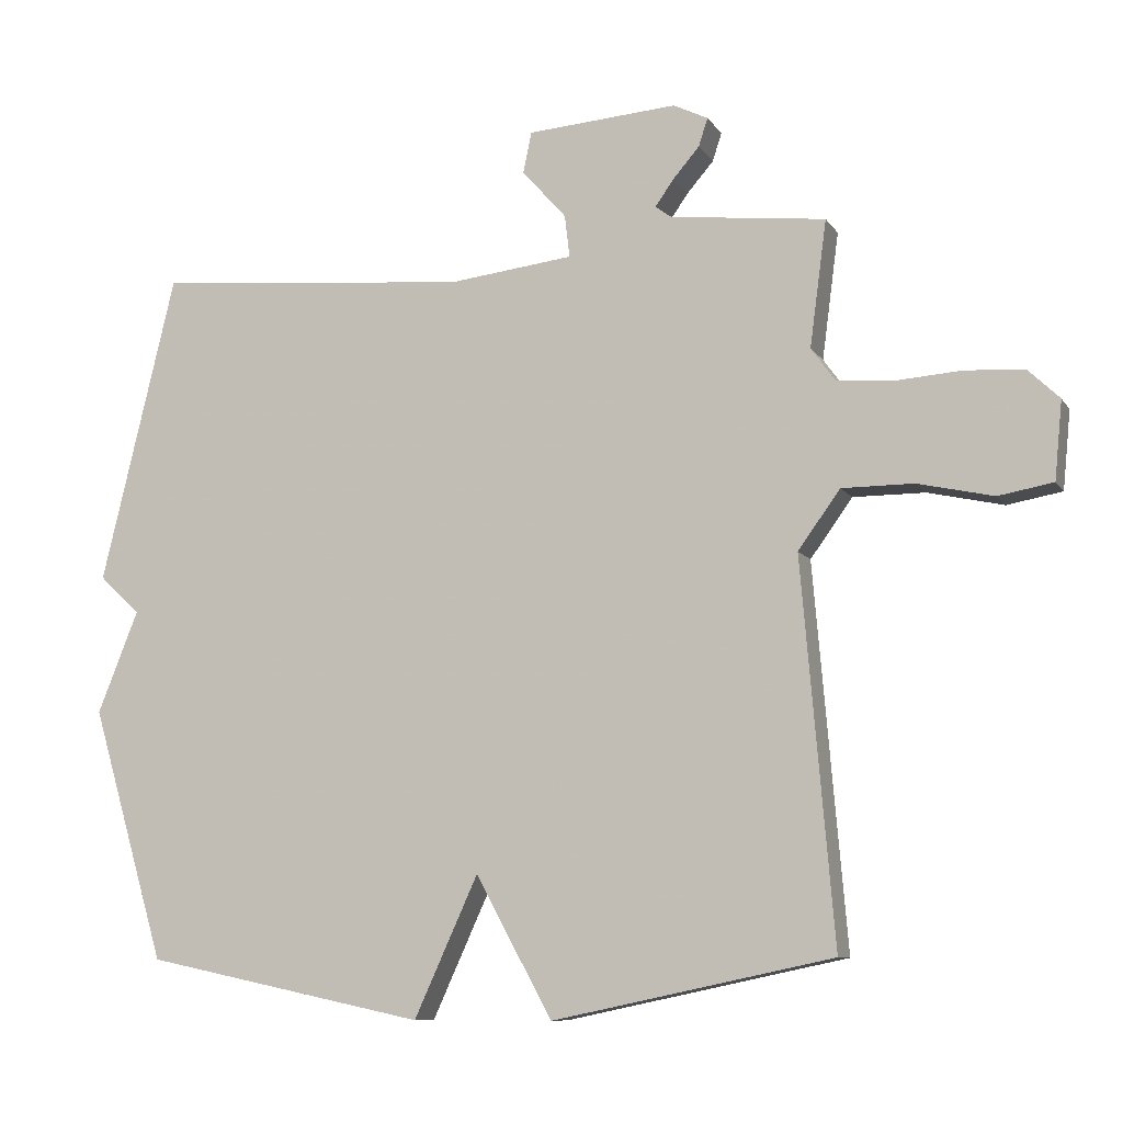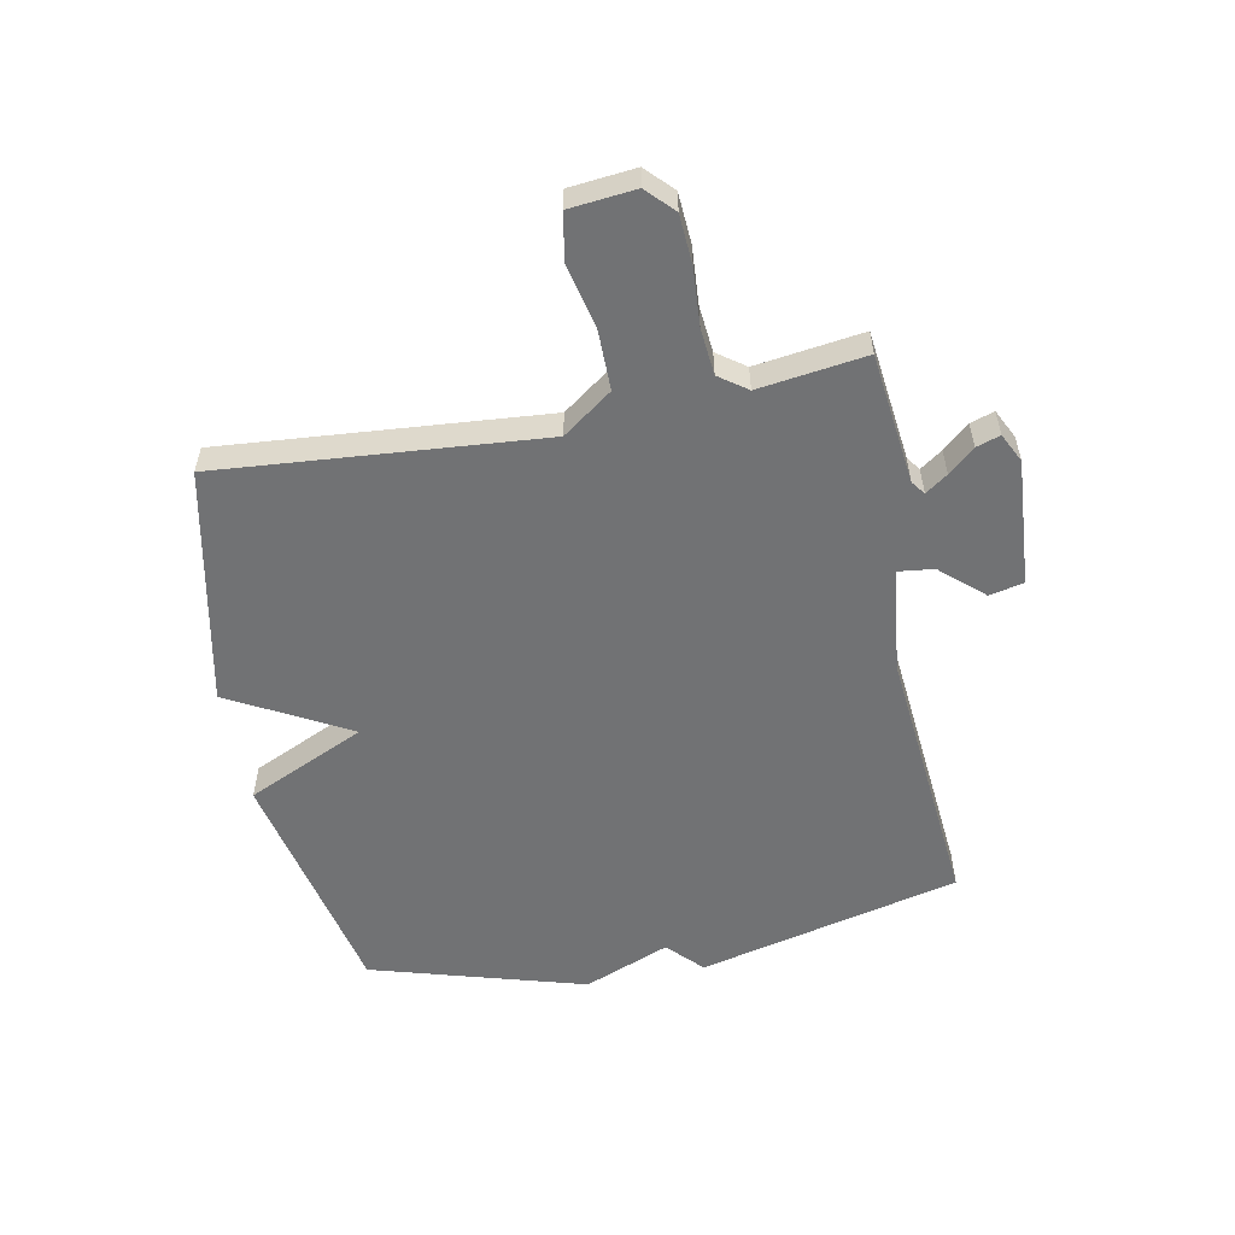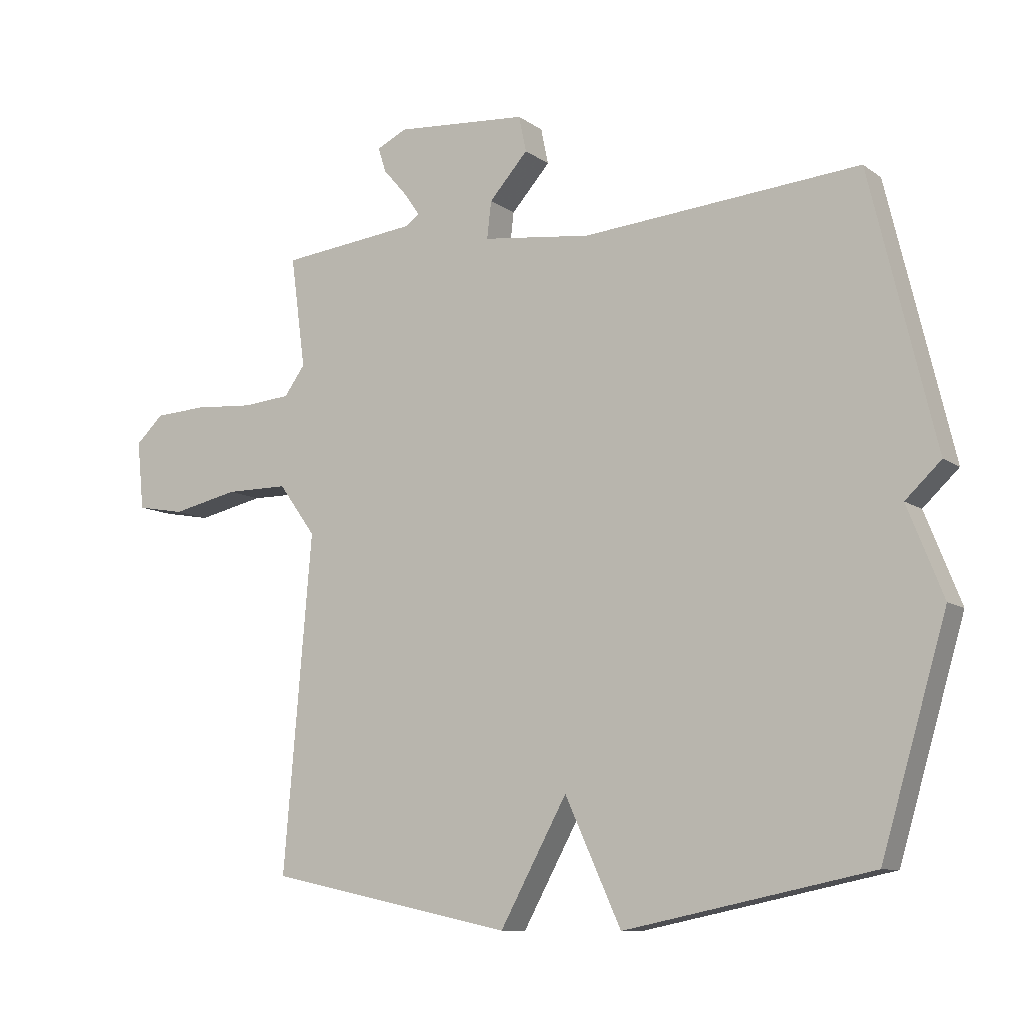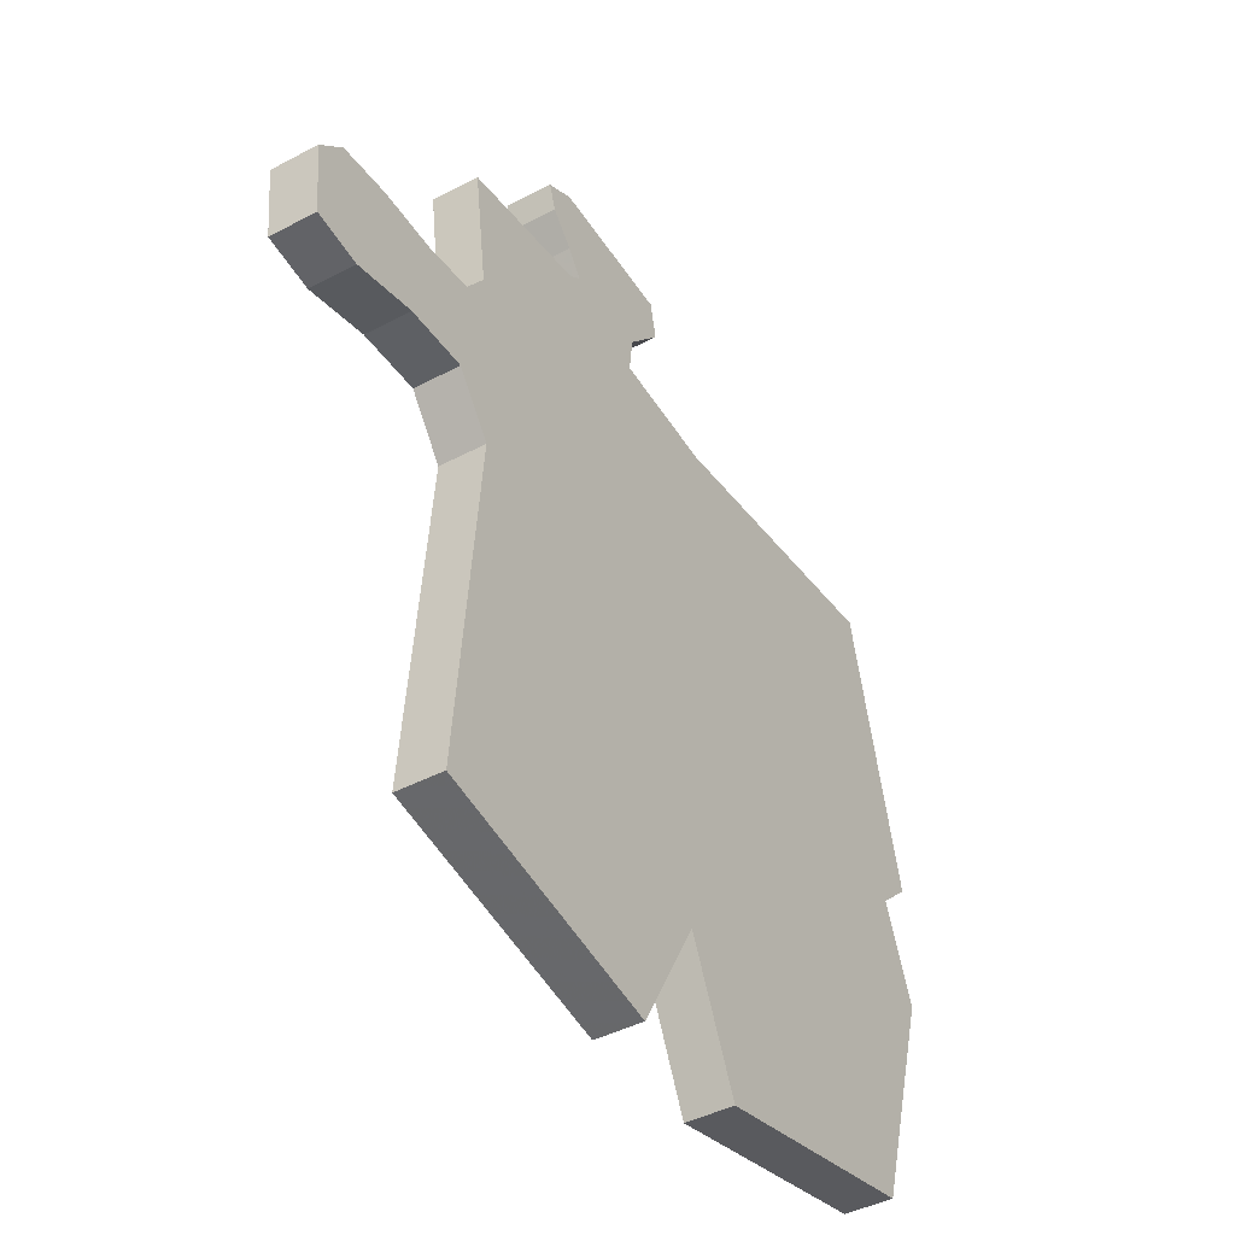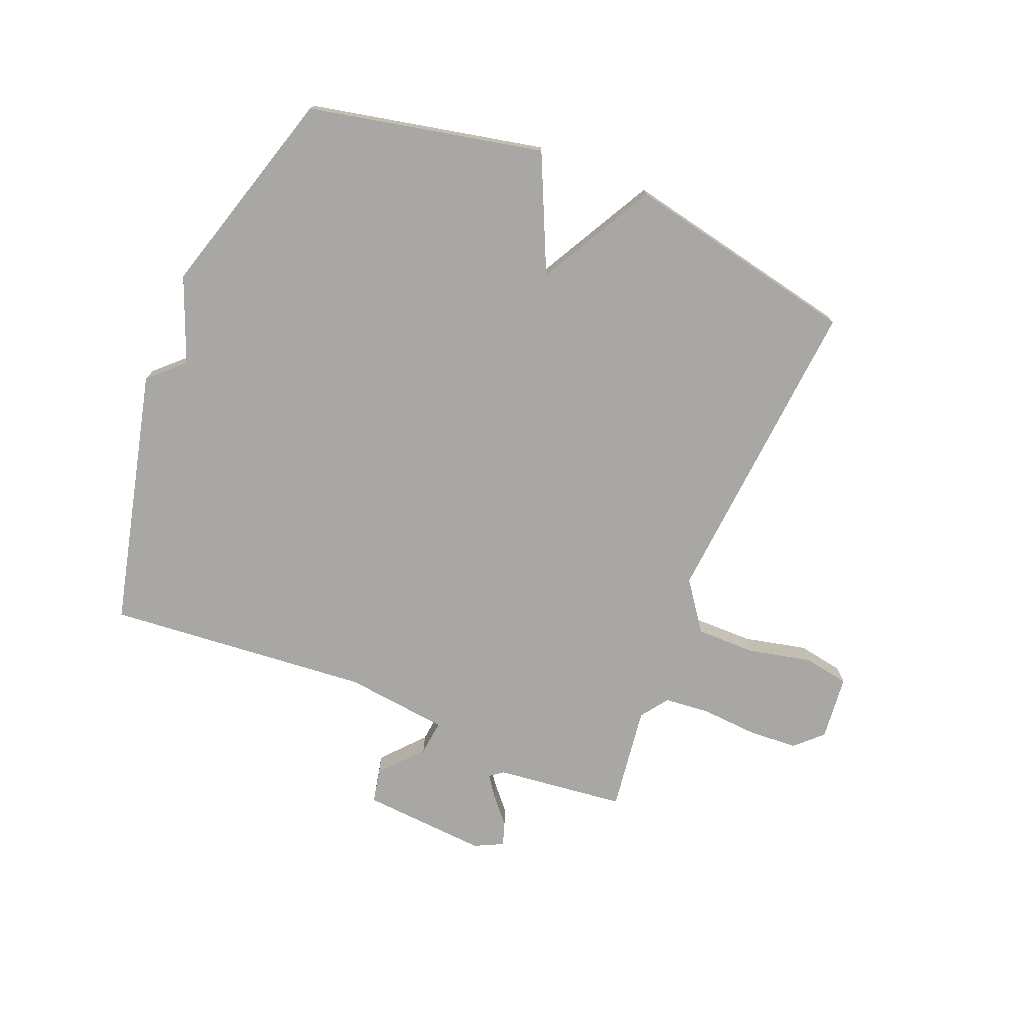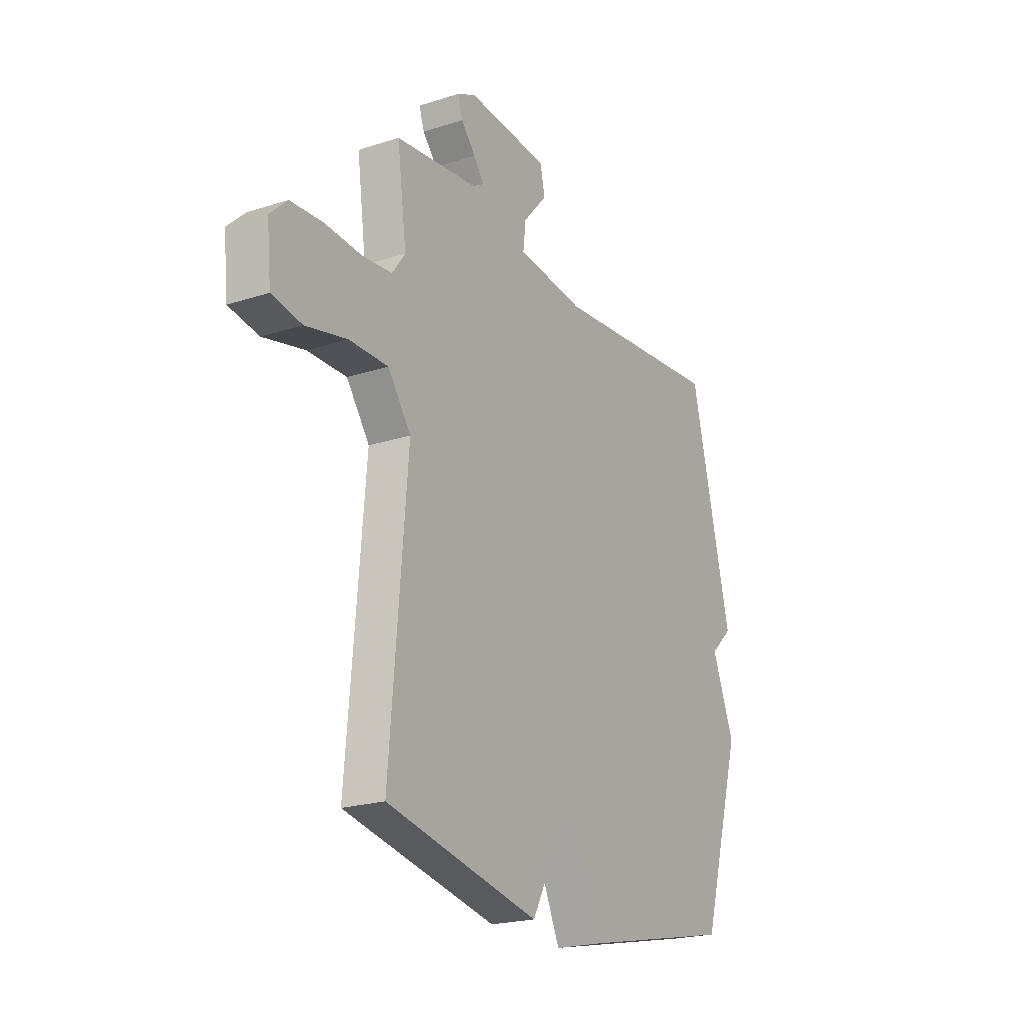
<metadata>
{"format":"obj","ext":"obj","renderer":"f3d","projection":"perspective","resolution":1024,"background":"white","views":[{"elev":-9.1,"azim":-160.4,"up":"+Z"},{"elev":-55.5,"azim":-78.8,"up":"+Y"},{"elev":-9.7,"azim":30.3,"up":"+Z"},{"elev":-43.0,"azim":-57.9,"up":"+Z"},{"elev":-74.8,"azim":157.9,"up":"+Y"},{"elev":-21.5,"azim":-60.2,"up":"+Z"}]}
</metadata>
<code>
v 0.5 0.07 0.5
v 0.606 0.07 0.06
v 0.548 0.07 0.005
v 0.606 0.07 -0.14
v 0.5 0.07 -0.5
v 0.099 0.07 -0.584
v 0.008 0.07 -0.385
v -0.101 0.07 -0.584
v -0.5 0.07 -0.5
v -0.454 0.07 0.041
v -0.514 0.07 0.124
v -0.616 0.07 0.124
v -0.724 0.07 0.1
v -0.802 0.07 0.114
v -0.813 0.07 0.225
v -0.768 0.07 0.268
v -0.684 0.07 0.273
v -0.588 0.07 0.266
v -0.51 0.07 0.273
v -0.476 0.07 0.32
v -0.5 0.07 0.5
v -0.279 0.07 0.525
v -0.256 0.07 0.542
v -0.282 0.07 0.579
v -0.32 0.07 0.623
v -0.333 0.07 0.663
v -0.284 0.07 0.687
v -0.07 0.07 0.671
v -0.058 0.07 0.613
v -0.121 0.07 0.542
v -0.128 0.07 0.482
v 0.049 0.07 0.461
v 0.5 0 0.5
v 0.606 0 0.06
v 0.548 0 0.005
v 0.606 0 -0.14
v 0.5 0 -0.5
v 0.099 0 -0.584
v 0.008 0 -0.385
v -0.101 0 -0.584
v -0.5 0 -0.5
v -0.454 0 0.041
v -0.514 0 0.124
v -0.616 0 0.124
v -0.724 0 0.1
v -0.802 0 0.114
v -0.813 0 0.225
v -0.768 0 0.268
v -0.684 0 0.273
v -0.588 0 0.266
v -0.51 0 0.273
v -0.476 0 0.32
v -0.5 0 0.5
v -0.279 0 0.525
v -0.256 0 0.542
v -0.282 0 0.579
v -0.32 0 0.623
v -0.333 0 0.663
v -0.284 0 0.687
v -0.07 0 0.671
v -0.058 0 0.613
v -0.121 0 0.542
v -0.128 0 0.482
v 0.049 0 0.461
f 28 29 30
f 27 28 30
f 26 27 30
f 25 26 30
f 24 25 30
f 23 24 30 31
f 22 23 31
f 20 21 22 31
f 19 20 31 32
f 16 17 18
f 15 16 18
f 14 15 18
f 13 14 18
f 12 13 18
f 11 12 18 19
f 1 2 3
f 32 1 3
f 19 32 3
f 11 19 3
f 10 11 3
f 7 8 9 10
f 5 6 7
f 5 7 10
f 4 5 10
f 3 4 10
f 62 61 60
f 62 60 59
f 62 59 58
f 62 58 57
f 62 57 56
f 63 62 56 55
f 63 55 54
f 63 54 53 52
f 64 63 52 51
f 50 49 48
f 50 48 47
f 50 47 46
f 50 46 45
f 50 45 44
f 51 50 44 43
f 35 34 33
f 35 33 64
f 35 64 51
f 35 51 43
f 35 43 42
f 42 41 40 39
f 39 38 37
f 42 39 37
f 42 37 36
f 42 36 35
f 1 33 34 2
f 2 34 35 3
f 3 35 36 4
f 4 36 37 5
f 5 37 38 6
f 6 38 39 7
f 7 39 40 8
f 8 40 41 9
f 9 41 42 10
f 10 42 43 11
f 11 43 44 12
f 12 44 45 13
f 13 45 46 14
f 14 46 47 15
f 15 47 48 16
f 16 48 49 17
f 17 49 50 18
f 18 50 51 19
f 19 51 52 20
f 20 52 53 21
f 21 53 54 22
f 22 54 55 23
f 23 55 56 24
f 24 56 57 25
f 25 57 58 26
f 26 58 59 27
f 27 59 60 28
f 28 60 61 29
f 29 61 62 30
f 30 62 63 31
f 31 63 64 32
f 32 64 33 1

</code>
